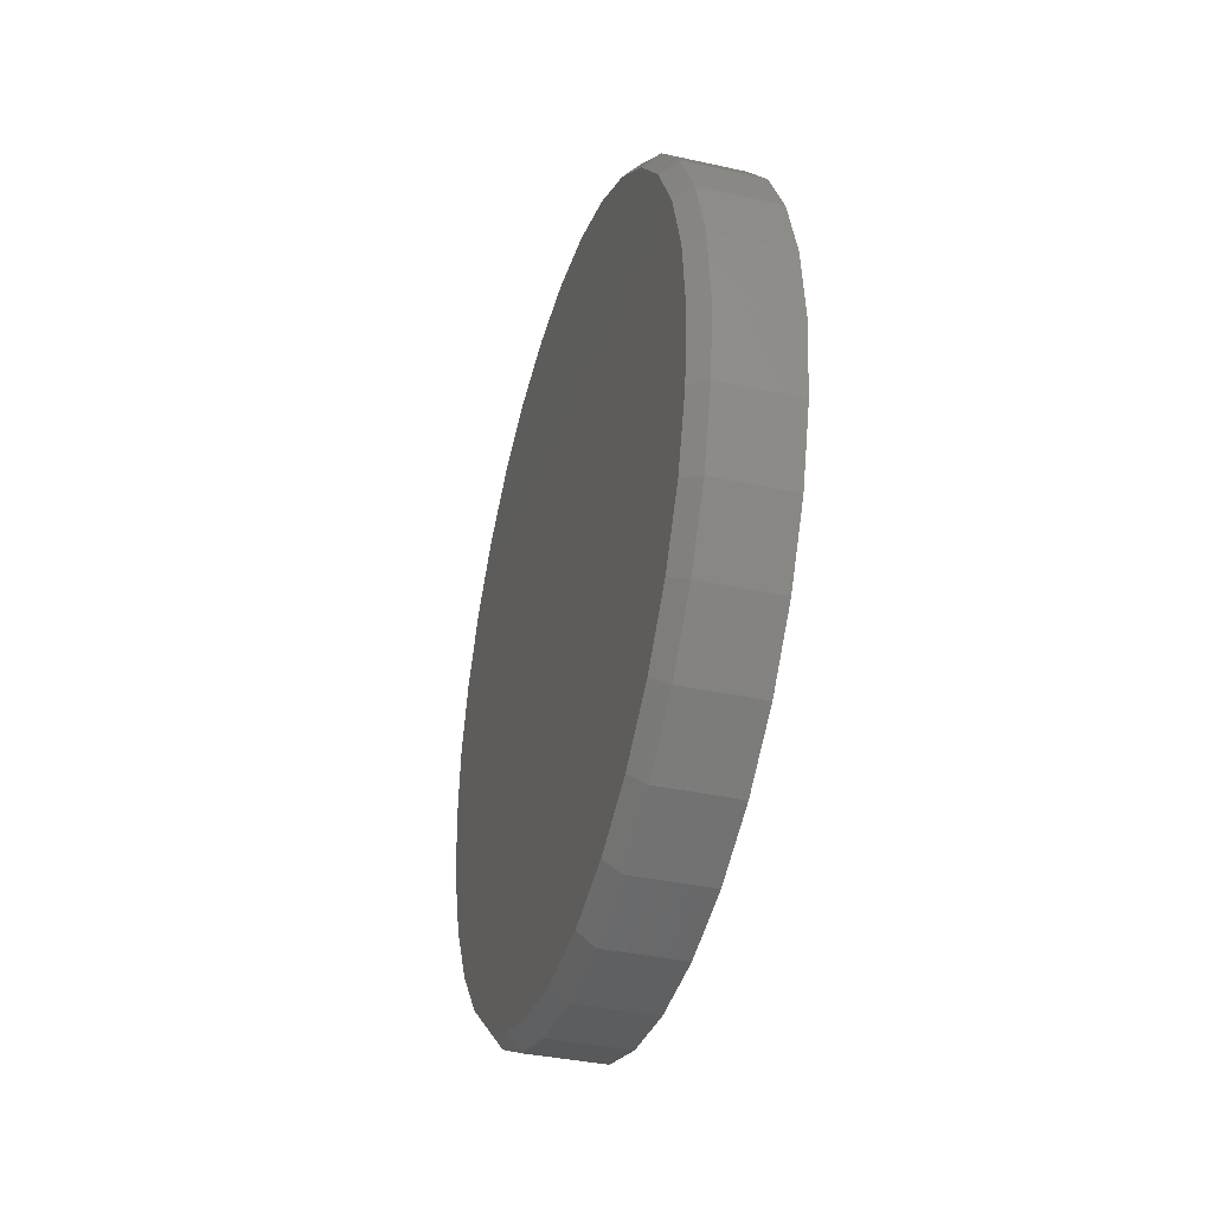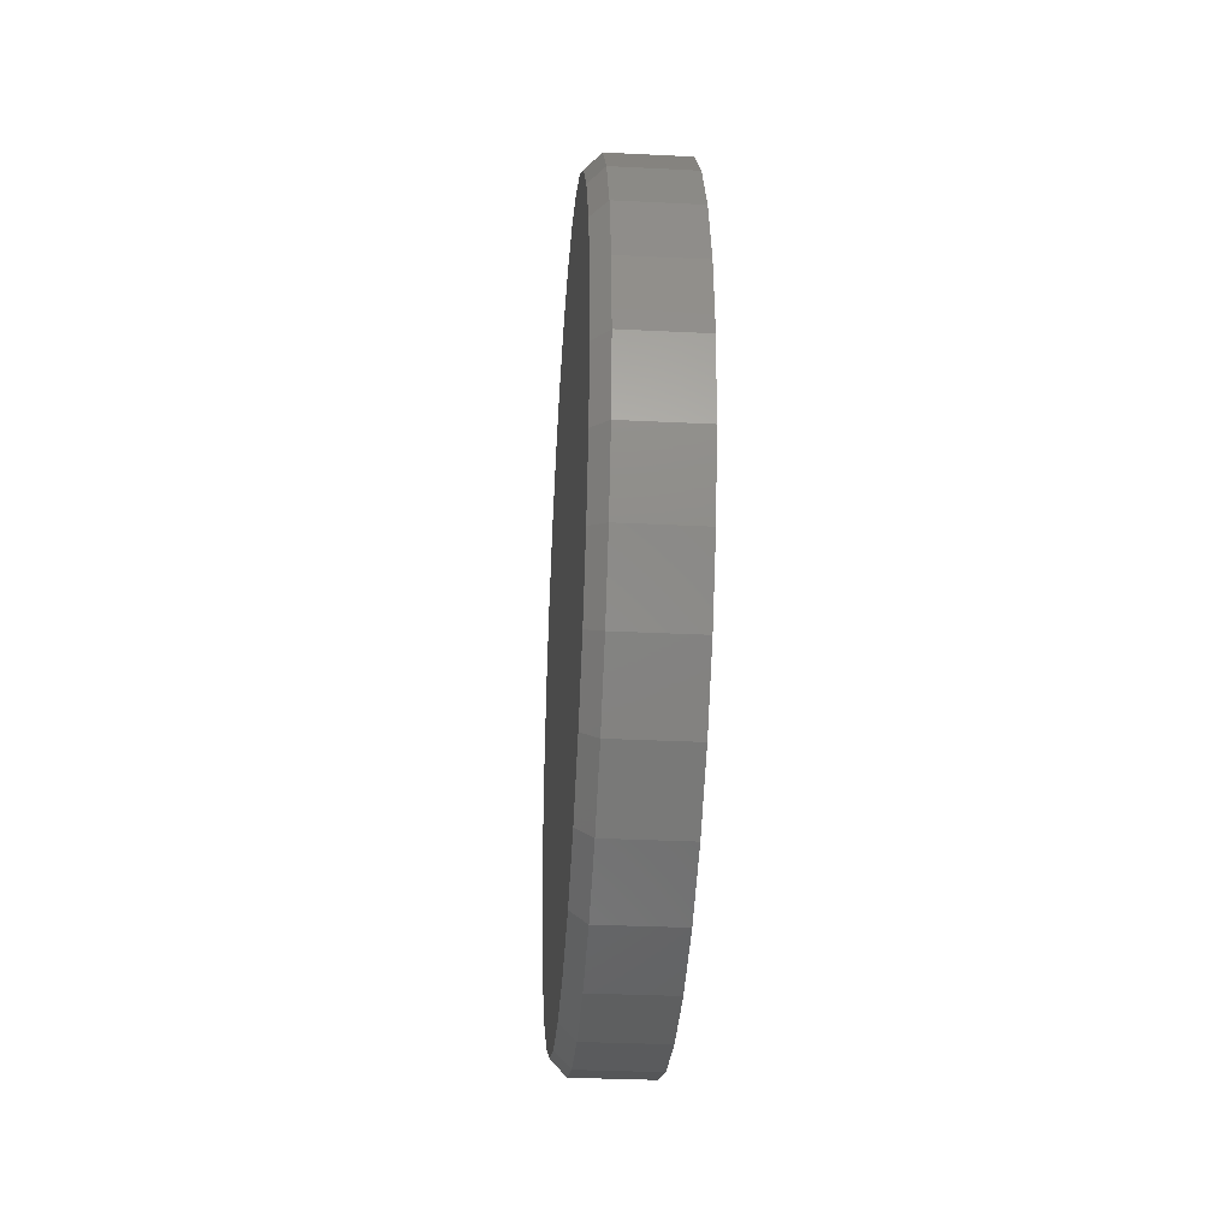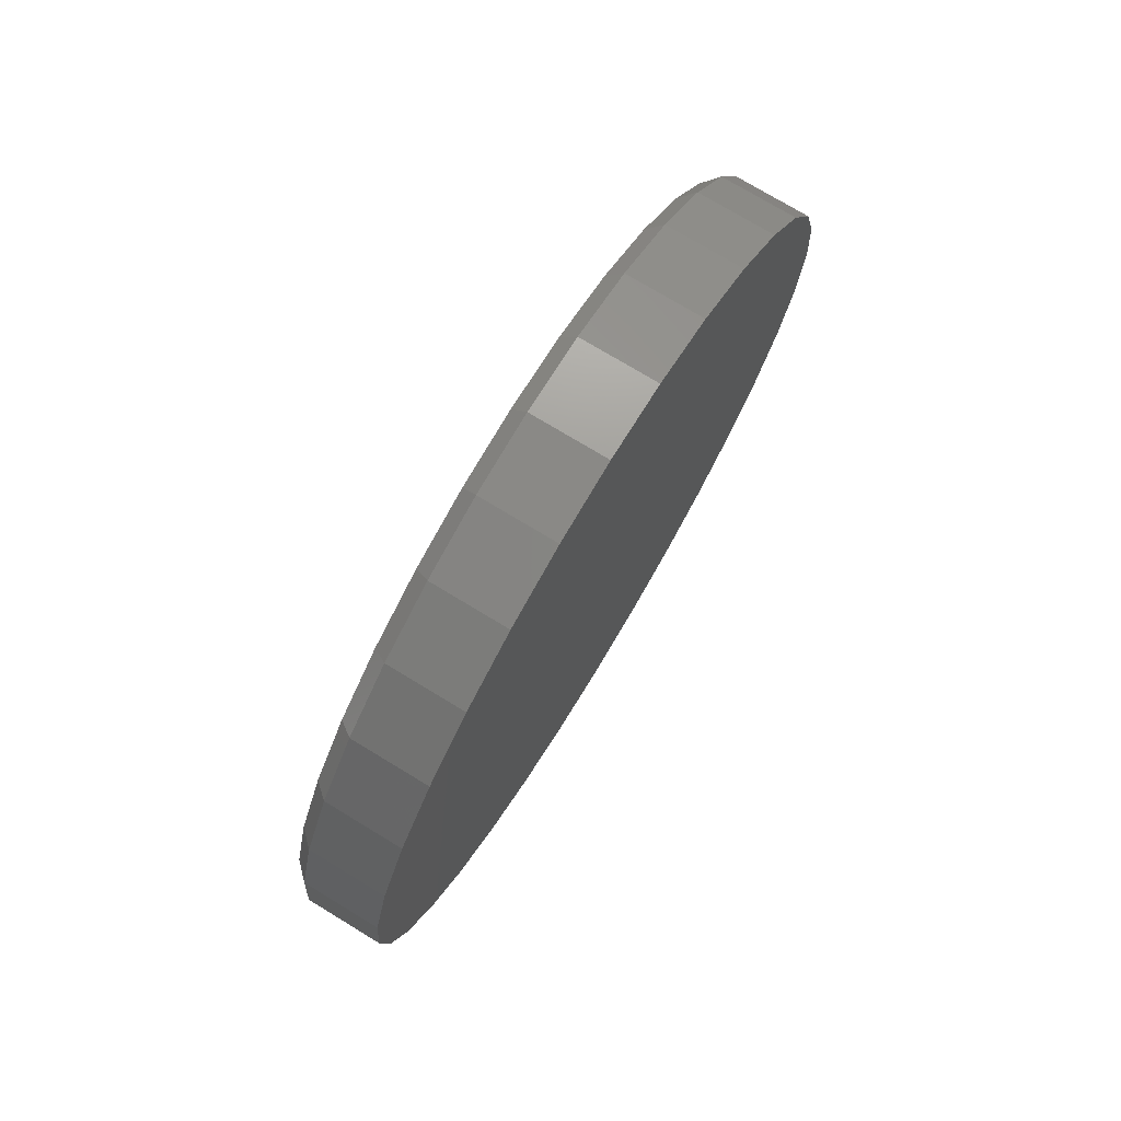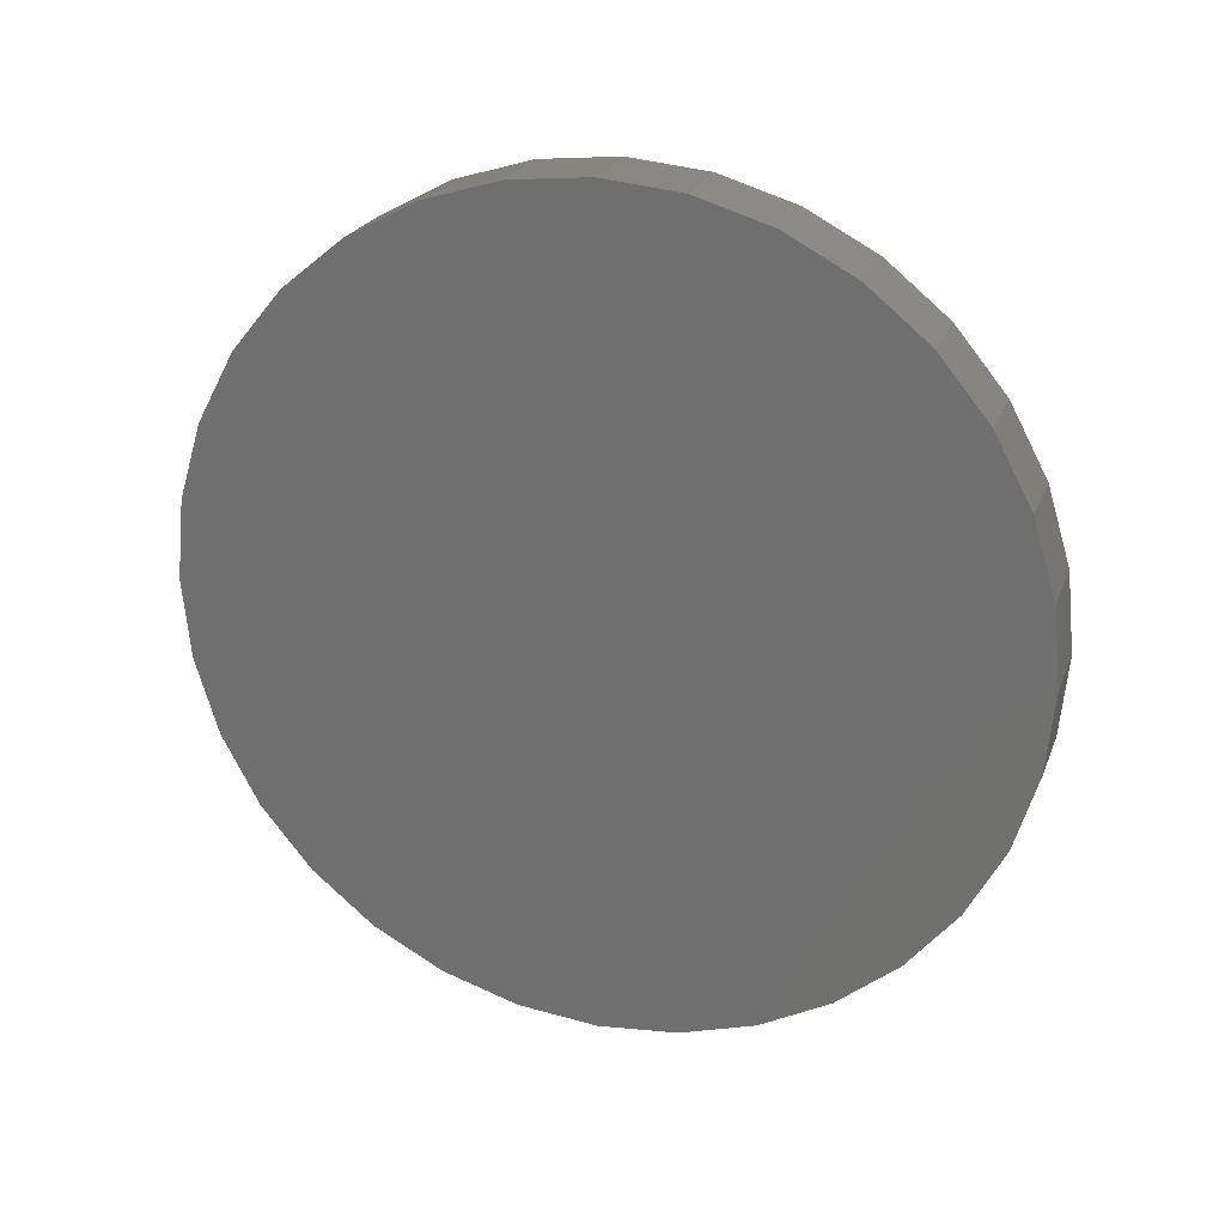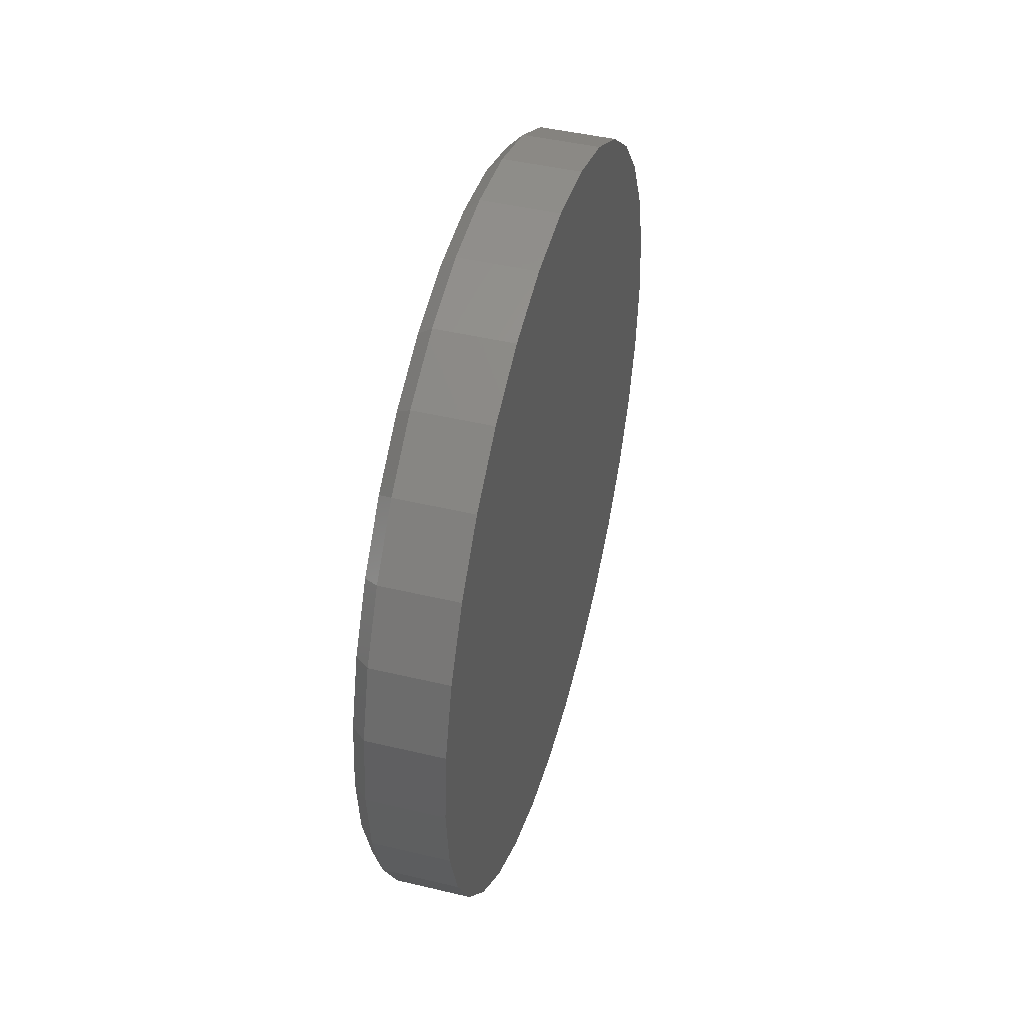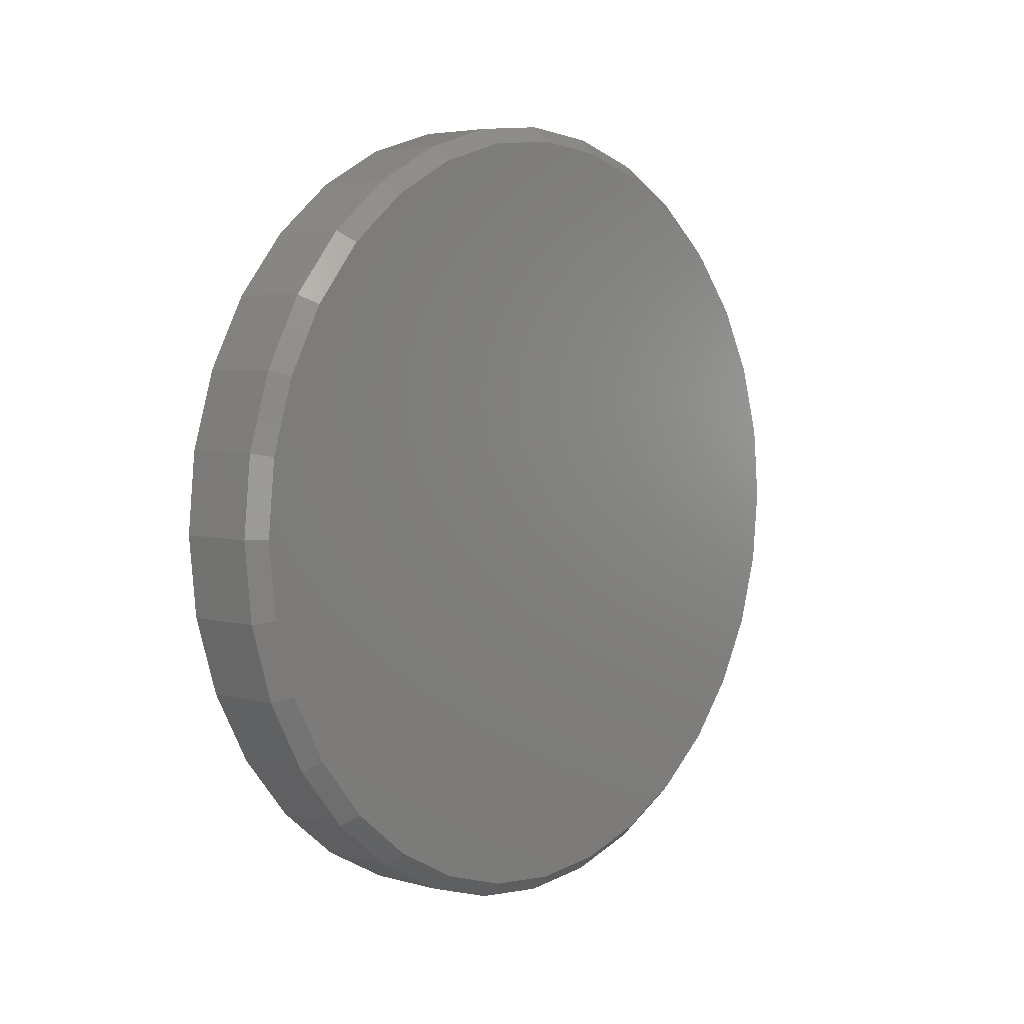
<metadata>
{"format":"stl","ext":"stl","renderer":"f3d","projection":"perspective","resolution":1024,"background":"white","views":[{"elev":-37.0,"azim":164.0,"up":"+Z"},{"elev":-32.1,"azim":176.0,"up":"+Y"},{"elev":75.1,"azim":-148.8,"up":"+Y"},{"elev":23.3,"azim":-72.2,"up":"+Z"},{"elev":45.1,"azim":-164.6,"up":"+Z"},{"elev":4.6,"azim":41.5,"up":"+Y"}]}
</metadata>
<code>
# stl→obj: 96 verts, 188 faces
v 0.04688 0.4399 0.4637
v 0.04688 0.5154 0.4637
v 0.04688 0.4776 0.4674
v 0.04688 0.4036 0.4527
v 0.04688 0.5517 0.4527
v 0.04688 0.5517 0.09516
v 0.04688 0.4399 0.08415
v 0.04688 0.5154 0.08415
v 0.04688 0.4776 0.08043
v 0.04688 0.5851 0.4348
v 0.04688 0.3701 0.4348
v 0.04688 0.6145 0.4108
v 0.04688 0.3408 0.4108
v 0.04688 0.6385 0.3814
v 0.04688 0.3167 0.3814
v 0.04688 0.6564 0.348
v 0.04688 0.2989 0.348
v 0.04688 0.6674 0.3117
v 0.04688 0.2878 0.3117
v 0.04688 0.6711 0.2739
v 0.04688 0.2841 0.2739
v 0.04688 0.6674 0.2362
v 0.04688 0.2878 0.2362
v 0.04688 0.6564 0.1999
v 0.04688 0.2989 0.1999
v 0.04688 0.6385 0.1664
v 0.04688 0.3167 0.1664
v 0.04688 0.6145 0.1371
v 0.04688 0.3408 0.1371
v 0.04688 0.5851 0.113
v 0.04688 0.3701 0.113
v 0.04688 0.4036 0.09516
v -3.469e-18 0.6789 0.2739
v 0.03906 0.6789 0.2739
v -1.289e-18 0.6751 0.2347
v 0.03906 0.6751 0.2347
v 8.071e-19 0.6636 0.1969
v 0.03906 0.6636 0.1969
v 2.739e-18 0.645 0.1621
v 0.03906 0.645 0.1621
v 4.433e-18 0.62 0.1316
v 0.03906 0.62 0.1316
v 5.822e-18 0.5895 0.1065
v 0.03906 0.5895 0.1065
v 6.855e-18 0.5547 0.08794
v 0.03906 0.5547 0.08794
v 7.491e-18 0.5169 0.07648
v 0.03906 0.5169 0.07648
v 7.706e-18 0.4776 0.07262
v 0.03906 0.4776 0.07262
v 7.491e-18 0.4384 0.07648
v 0.03906 0.4384 0.07648
v 6.855e-18 0.4006 0.08794
v 0.03906 0.4006 0.08794
v 5.822e-18 0.3658 0.1065
v 0.03906 0.3658 0.1065
v 4.433e-18 0.3353 0.1316
v 0.03906 0.3353 0.1316
v 2.739e-18 0.3102 0.1621
v 0.03906 0.3102 0.1621
v 8.071e-19 0.2916 0.1969
v 0.03906 0.2916 0.1969
v -1.289e-18 0.2802 0.2347
v 0.03906 0.2802 0.2347
v -3.469e-18 0.2763 0.2739
v 0.03906 0.2763 0.2739
v -5.65e-18 0.2802 0.3132
v 0.03906 0.2802 0.3132
v -7.746e-18 0.2916 0.351
v 0.03906 0.2916 0.351
v -9.678e-18 0.3102 0.3858
v 0.03906 0.3102 0.3858
v -1.137e-17 0.3353 0.4163
v 0.03906 0.3353 0.4163
v -1.276e-17 0.3658 0.4413
v 0.03906 0.3658 0.4413
v -1.379e-17 0.4006 0.4599
v 0.03906 0.4006 0.4599
v -1.443e-17 0.4384 0.4714
v 0.03906 0.4384 0.4714
v -1.464e-17 0.4776 0.4752
v 0.03906 0.4776 0.4752
v -1.443e-17 0.5169 0.4714
v 0.03906 0.5169 0.4714
v -1.379e-17 0.5547 0.4599
v 0.03906 0.5547 0.4599
v -1.276e-17 0.5895 0.4413
v 0.03906 0.5895 0.4413
v -1.137e-17 0.62 0.4163
v 0.03906 0.62 0.4163
v -9.678e-18 0.645 0.3858
v 0.03906 0.645 0.3858
v -7.746e-18 0.6636 0.351
v 0.03906 0.6636 0.351
v -5.65e-18 0.6751 0.3132
v 0.03906 0.6751 0.3132
f 1 2 3
f 2 1 4
f 2 4 5
f 6 7 8
f 8 7 9
f 5 4 10
f 10 4 11
f 10 11 12
f 12 11 13
f 12 13 14
f 14 13 15
f 14 15 16
f 16 15 17
f 16 17 18
f 18 17 19
f 18 19 20
f 20 19 21
f 20 21 22
f 22 21 23
f 22 23 24
f 24 23 25
f 24 25 26
f 26 25 27
f 26 27 28
f 28 27 29
f 28 29 30
f 30 29 31
f 30 31 6
f 6 31 32
f 6 32 7
f 33 34 35
f 35 34 36
f 35 36 37
f 37 36 38
f 37 38 39
f 39 38 40
f 39 40 41
f 41 40 42
f 41 42 43
f 43 42 44
f 43 44 45
f 45 44 46
f 45 46 47
f 47 46 48
f 47 48 49
f 49 48 50
f 49 50 51
f 51 50 52
f 51 52 53
f 53 52 54
f 53 54 55
f 55 54 56
f 55 56 57
f 57 56 58
f 57 58 59
f 59 58 60
f 59 60 61
f 61 60 62
f 61 62 63
f 63 62 64
f 63 64 65
f 65 64 66
f 65 66 67
f 67 66 68
f 67 68 69
f 69 68 70
f 69 70 71
f 71 70 72
f 71 72 73
f 73 72 74
f 73 74 75
f 75 74 76
f 75 76 77
f 77 76 78
f 77 78 79
f 79 78 80
f 79 80 81
f 81 80 82
f 81 82 83
f 83 82 84
f 83 84 85
f 85 84 86
f 85 86 87
f 87 86 88
f 87 88 89
f 89 88 90
f 89 90 91
f 91 90 92
f 91 92 93
f 93 92 94
f 93 94 95
f 95 94 96
f 95 96 33
f 33 96 34
f 3 2 82
f 82 80 3
f 72 13 74
f 74 13 11
f 74 11 76
f 13 72 15
f 15 72 70
f 15 70 17
f 17 70 68
f 17 68 19
f 19 68 66
f 19 66 21
f 14 90 12
f 12 90 88
f 12 88 10
f 90 14 92
f 92 14 16
f 92 16 94
f 94 16 18
f 94 18 96
f 96 18 20
f 96 20 34
f 82 2 84
f 84 2 5
f 84 5 86
f 86 5 10
f 86 10 88
f 3 80 1
f 1 80 78
f 1 78 4
f 4 78 76
f 4 76 11
f 9 7 50
f 50 48 9
f 40 28 42
f 42 28 30
f 42 30 44
f 28 40 26
f 26 40 38
f 26 38 24
f 24 38 36
f 24 36 22
f 22 36 34
f 22 34 20
f 27 58 29
f 29 58 56
f 29 56 31
f 58 27 60
f 60 27 25
f 60 25 62
f 62 25 23
f 62 23 64
f 64 23 21
f 64 21 66
f 50 7 52
f 52 7 32
f 52 32 54
f 54 32 31
f 54 31 56
f 9 48 8
f 8 48 46
f 8 46 6
f 6 46 44
f 6 44 30
f 81 83 79
f 77 79 83
f 85 77 83
f 47 51 45
f 49 51 47
f 51 53 45
f 45 53 55
f 45 55 43
f 43 55 57
f 43 57 41
f 41 57 59
f 41 59 39
f 39 59 61
f 39 61 37
f 37 61 63
f 37 63 35
f 35 63 65
f 35 65 33
f 33 65 67
f 33 67 95
f 95 67 69
f 95 69 93
f 93 69 71
f 93 71 91
f 91 71 73
f 91 73 89
f 89 73 75
f 89 75 87
f 87 75 77
f 87 77 85

</code>
